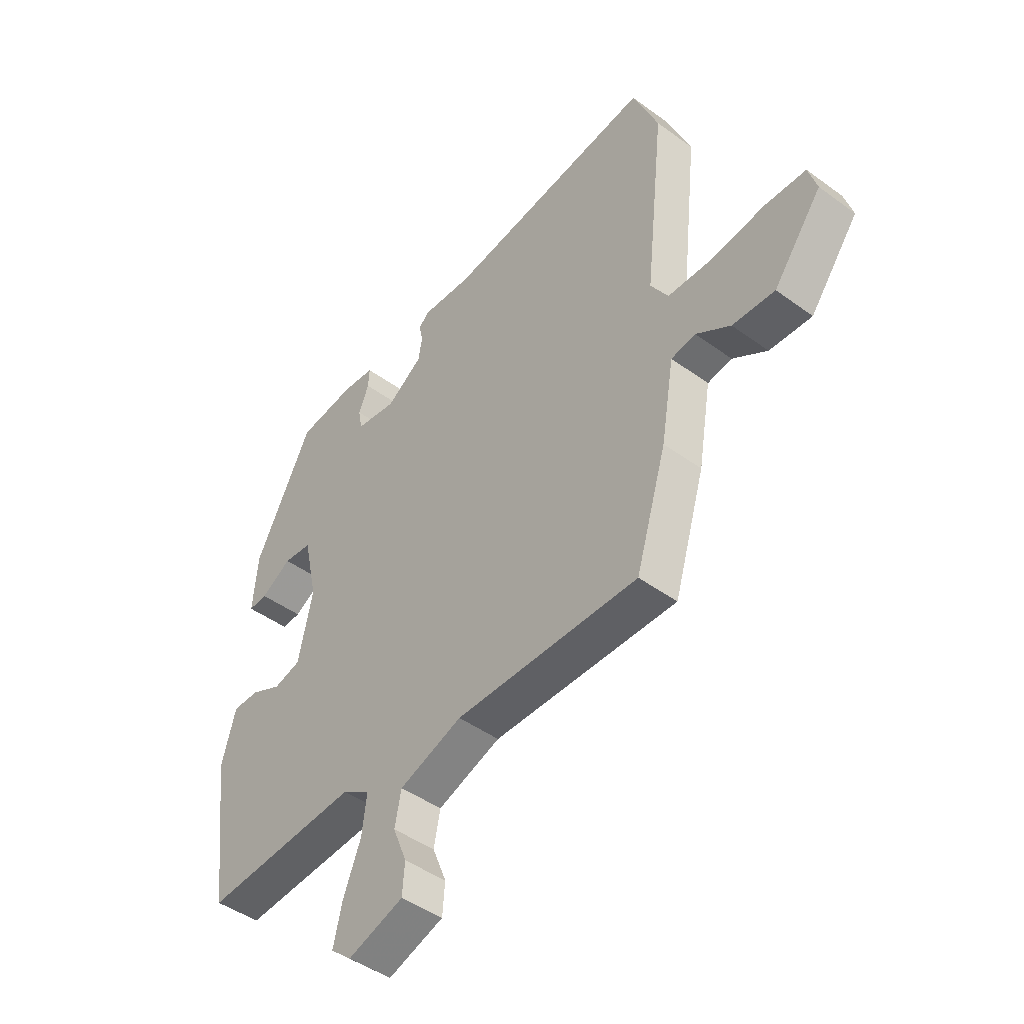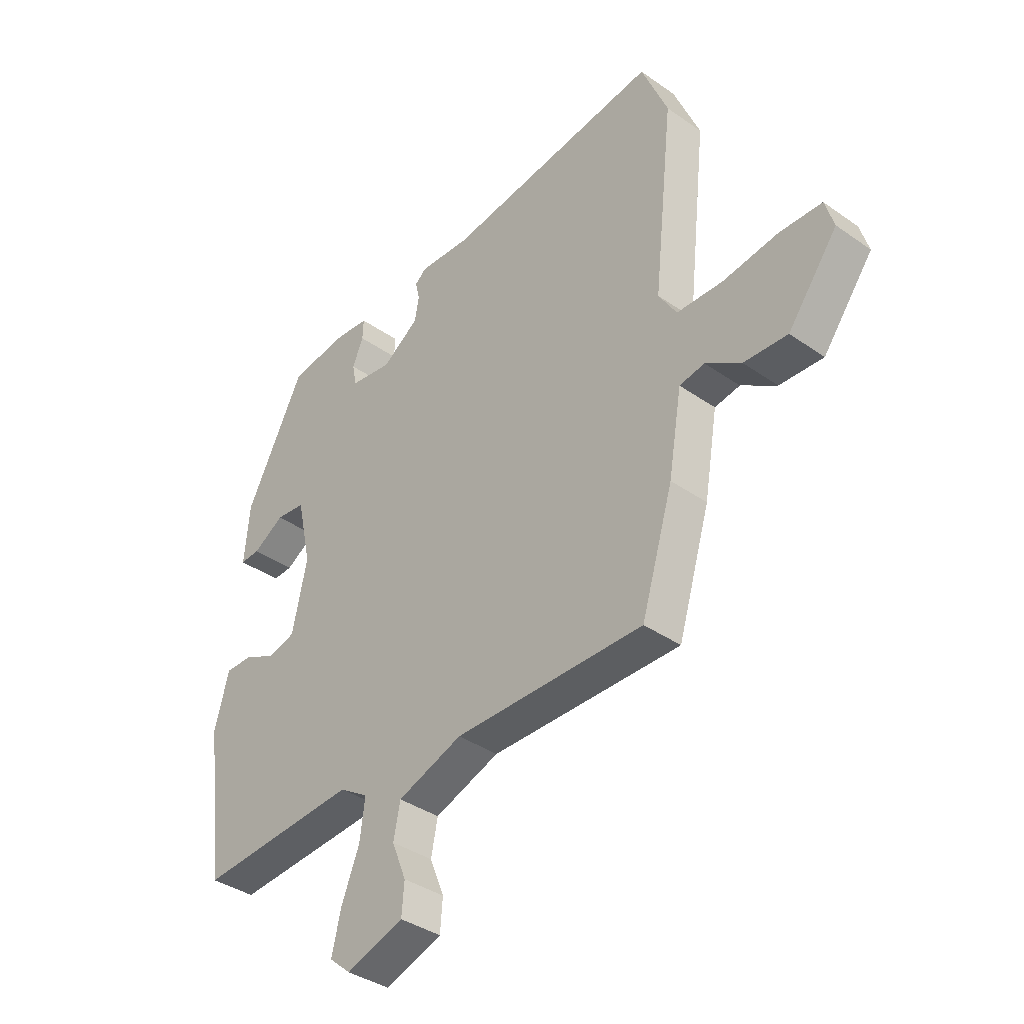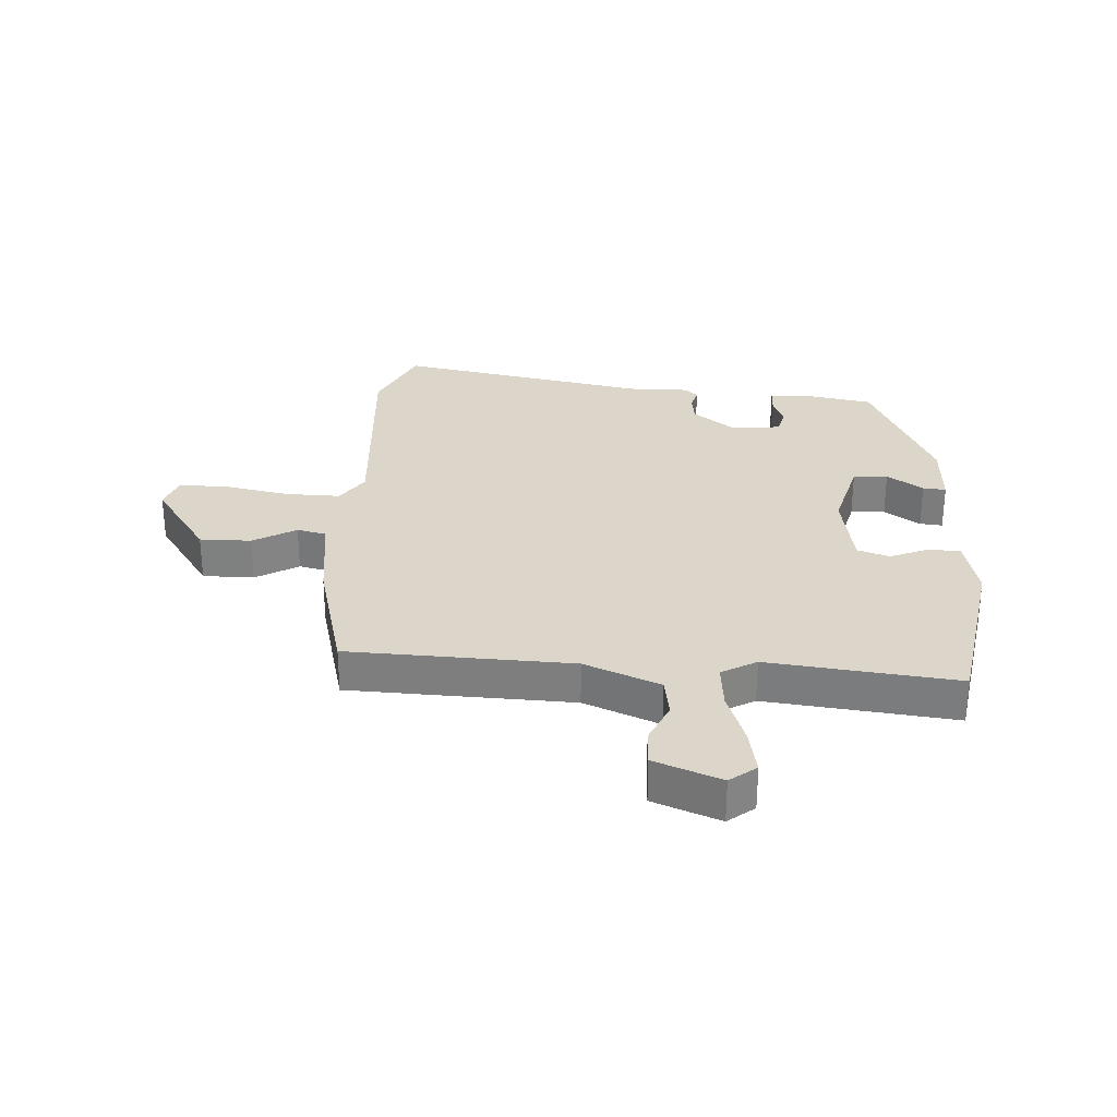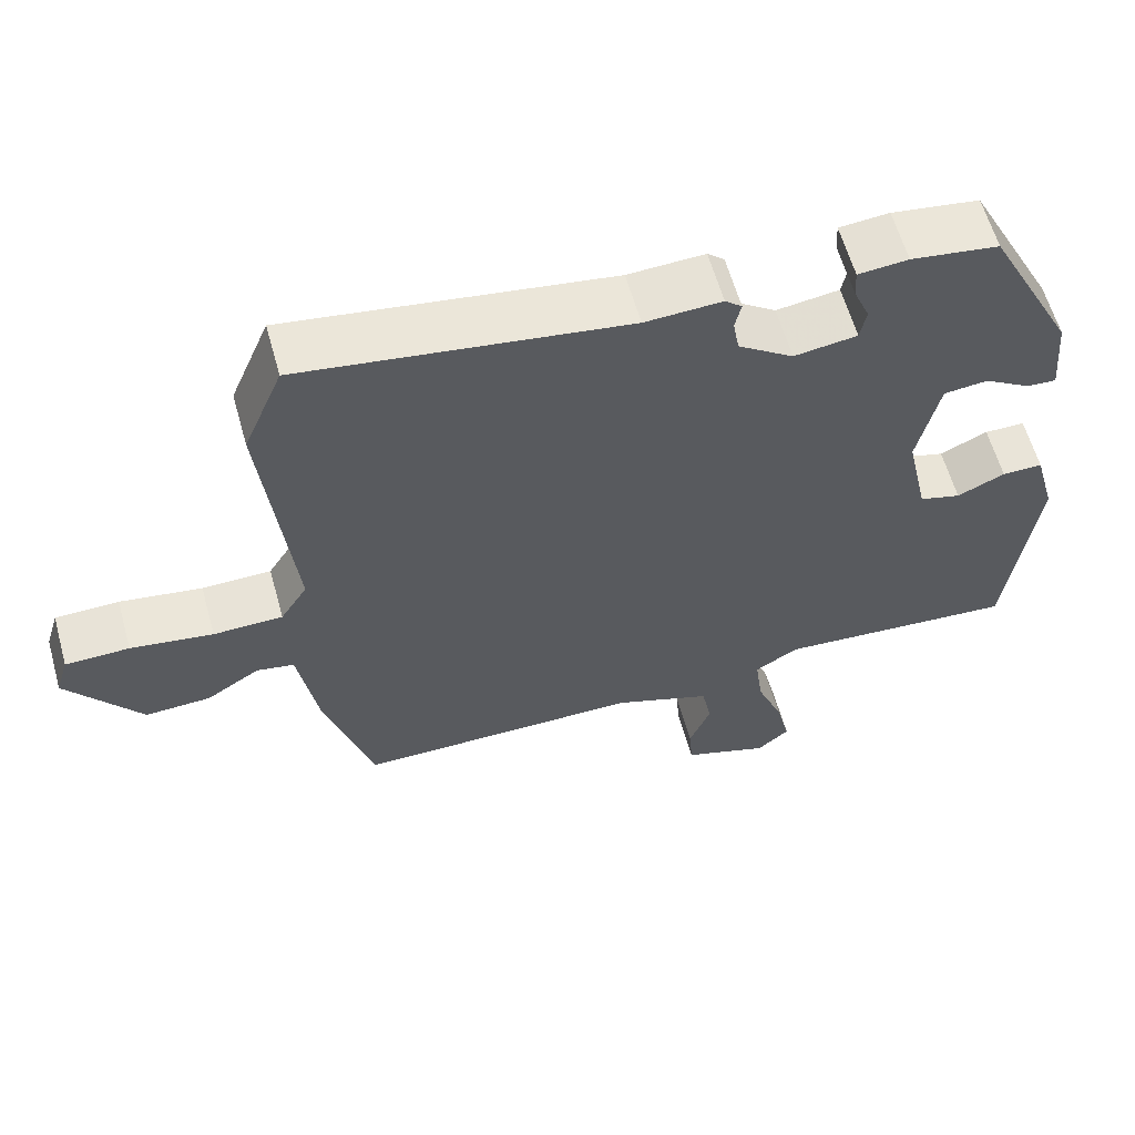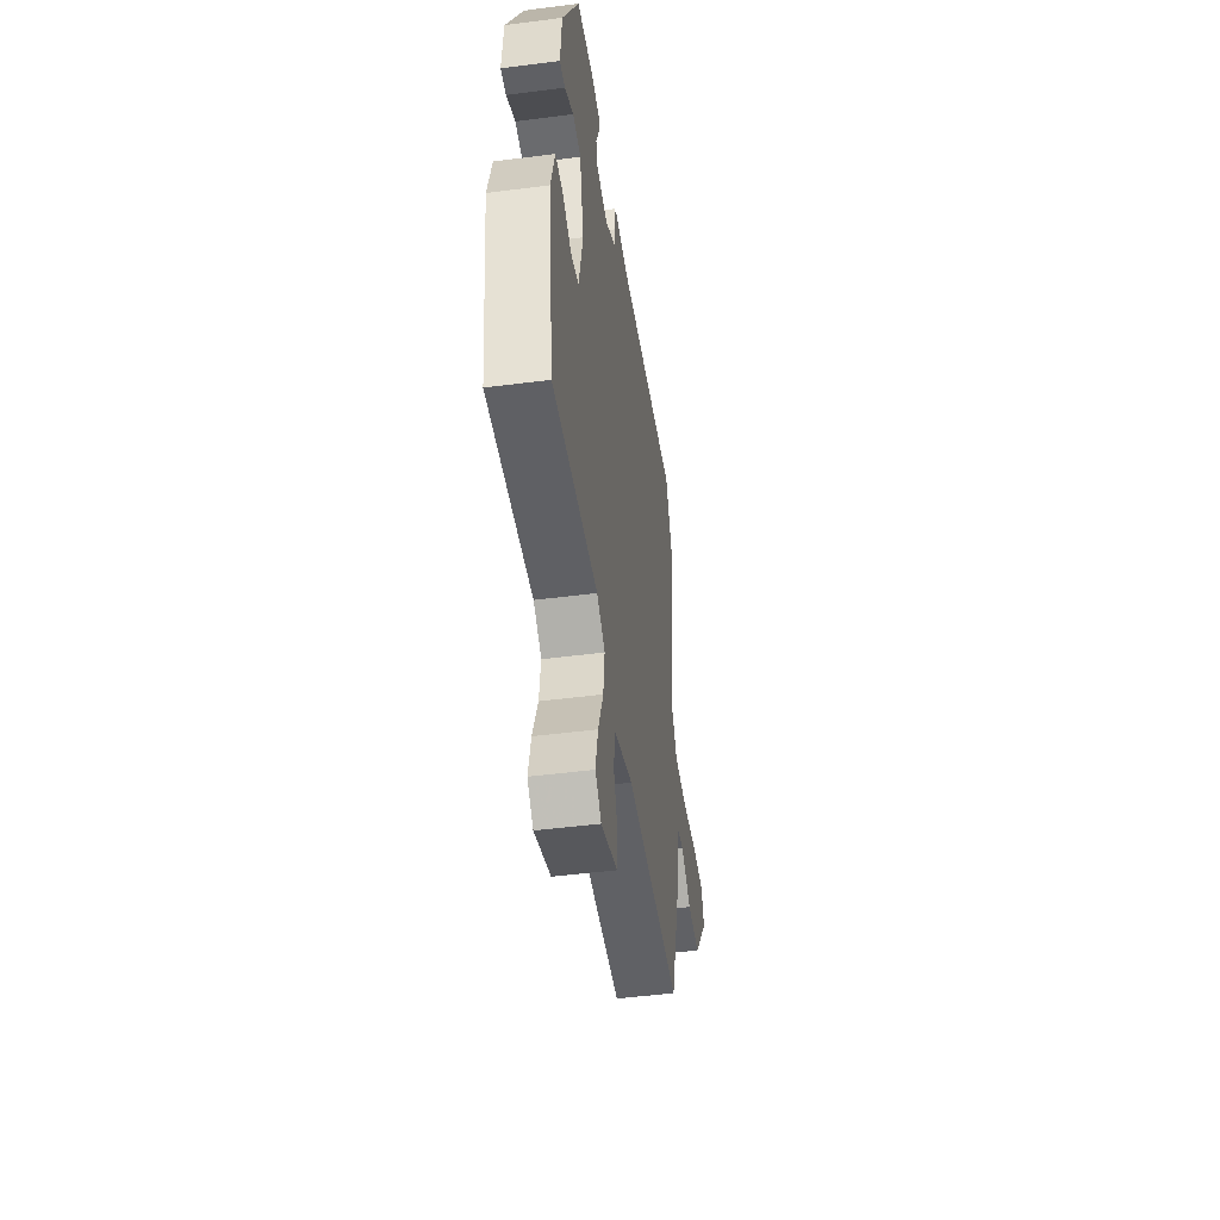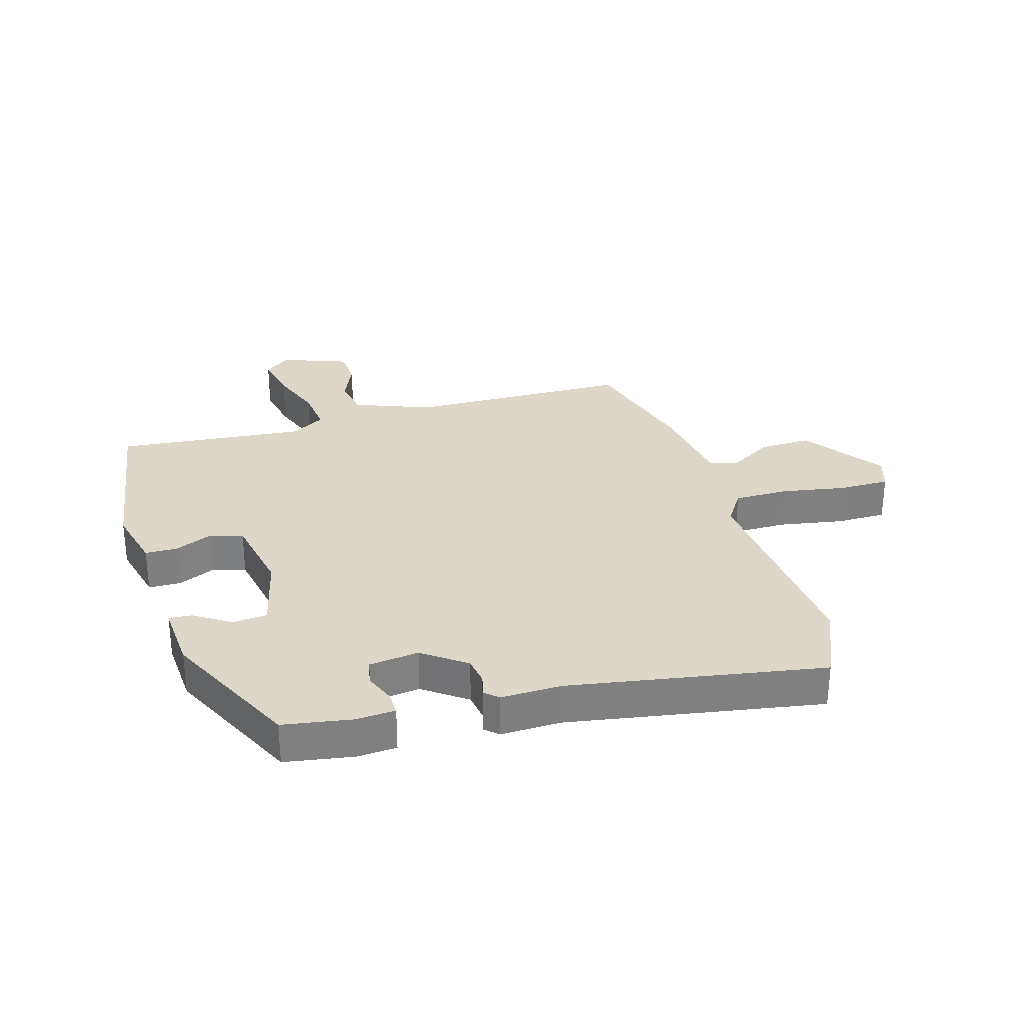
<metadata>
{"format":"obj","ext":"obj","renderer":"f3d","projection":"perspective","resolution":1024,"background":"white","views":[{"elev":-45.4,"azim":49.9,"up":"+Z"},{"elev":-37.6,"azim":48.1,"up":"+Z"},{"elev":29.7,"azim":-174.2,"up":"+Y"},{"elev":60.4,"azim":164.4,"up":"+Z"},{"elev":-47.6,"azim":-81.7,"up":"+Z"},{"elev":30.3,"azim":-15.0,"up":"+Y"}]}
</metadata>
<code>
v -0.507 0.07 -0.479
v -0.544 0.07 -0.187
v -0.516 0.07 -0.085
v -0.463 0.07 -0.085
v -0.401 0.07 -0.114
v -0.347 0.07 -0.099
v -0.318 0.07 0.034
v -0.346 0.07 0.162
v -0.403 0.07 0.168
v -0.464 0.07 0.131
v -0.502 0.07 0.129
v -0.492 0.07 0.241
v -0.377 0.07 0.465
v -0.263 0.07 0.481
v -0.198 0.07 0.475
v -0.2 0.07 0.436
v -0.221 0.07 0.386
v -0.213 0.07 0.344
v -0.131 0.07 0.332
v -0.059 0.07 0.382
v -0.051 0.07 0.428
v -0.059 0.07 0.464
v -0.037 0.07 0.483
v 0.063 0.07 0.478
v 0.484 0.07 0.539
v 0.535 0.07 0.416
v 0.496 0.07 0.057
v 0.531 0.07 0.001
v 0.621 0.07 -0.001
v 0.728 0.07 0.015
v 0.811 0.07 0.013
v 0.828 0.07 -0.043
v 0.731 0.07 -0.172
v 0.646 0.07 -0.168
v 0.577 0.07 -0.124
v 0.528 0.07 -0.133
v 0.502 0.07 -0.286
v 0.44 0.07 -0.491
v 0.07 0.07 -0.489
v -0.057 0.07 -0.535
v -0.07 0.07 -0.6
v -0.042 0.07 -0.67
v -0.047 0.07 -0.73
v -0.159 0.07 -0.768
v -0.201 0.07 -0.732
v -0.183 0.07 -0.656
v -0.148 0.07 -0.568
v -0.138 0.07 -0.492
v -0.194 0.07 -0.457
v -0.507 0 -0.479
v -0.544 0 -0.187
v -0.516 0 -0.085
v -0.463 0 -0.085
v -0.401 0 -0.114
v -0.347 0 -0.099
v -0.318 0 0.034
v -0.346 0 0.162
v -0.403 0 0.168
v -0.464 0 0.131
v -0.502 0 0.129
v -0.492 0 0.241
v -0.377 0 0.465
v -0.263 0 0.481
v -0.198 0 0.475
v -0.2 0 0.436
v -0.221 0 0.386
v -0.213 0 0.344
v -0.131 0 0.332
v -0.059 0 0.382
v -0.051 0 0.428
v -0.059 0 0.464
v -0.037 0 0.483
v 0.063 0 0.478
v 0.484 0 0.539
v 0.535 0 0.416
v 0.496 0 0.057
v 0.531 0 0.001
v 0.621 0 -0.001
v 0.728 0 0.015
v 0.811 0 0.013
v 0.828 0 -0.043
v 0.731 0 -0.172
v 0.646 0 -0.168
v 0.577 0 -0.124
v 0.528 0 -0.133
v 0.502 0 -0.286
v 0.44 0 -0.491
v 0.07 0 -0.489
v -0.057 0 -0.535
v -0.07 0 -0.6
v -0.042 0 -0.67
v -0.047 0 -0.73
v -0.159 0 -0.768
v -0.201 0 -0.732
v -0.183 0 -0.656
v -0.148 0 -0.568
v -0.138 0 -0.492
v -0.194 0 -0.457
f 44 45 46 47
f 44 47 48
f 41 42 43 44
f 40 41 44 48
f 39 40 48 49
f 36 37 38 39
f 32 33 34 35
f 32 35 36
f 29 30 31 32
f 28 29 32 36
f 27 28 36 39
f 24 25 26 27
f 21 22 23 24
f 20 21 24 27
f 19 20 27 39
f 14 15 16 17
f 14 17 18
f 13 14 18
f 12 13 18
f 9 10 11 12
f 8 9 12 18
f 7 8 18 19
f 2 3 4 5
f 49 1 2 5
f 49 5 6
f 19 39 49
f 6 7 19 49
f 96 95 94 93
f 97 96 93
f 93 92 91 90
f 97 93 90 89
f 98 97 89 88
f 88 87 86 85
f 84 83 82 81
f 85 84 81
f 81 80 79 78
f 85 81 78 77
f 88 85 77 76
f 76 75 74 73
f 73 72 71 70
f 76 73 70 69
f 88 76 69 68
f 66 65 64 63
f 67 66 63
f 67 63 62
f 67 62 61
f 61 60 59 58
f 67 61 58 57
f 68 67 57 56
f 54 53 52 51
f 54 51 50 98
f 55 54 98
f 98 88 68
f 98 68 56 55
f 1 50 51 2
f 2 51 52 3
f 3 52 53 4
f 4 53 54 5
f 5 54 55 6
f 6 55 56 7
f 7 56 57 8
f 8 57 58 9
f 9 58 59 10
f 10 59 60 11
f 11 60 61 12
f 12 61 62 13
f 13 62 63 14
f 14 63 64 15
f 15 64 65 16
f 16 65 66 17
f 17 66 67 18
f 18 67 68 19
f 19 68 69 20
f 20 69 70 21
f 21 70 71 22
f 22 71 72 23
f 23 72 73 24
f 24 73 74 25
f 25 74 75 26
f 26 75 76 27
f 27 76 77 28
f 28 77 78 29
f 29 78 79 30
f 30 79 80 31
f 31 80 81 32
f 32 81 82 33
f 33 82 83 34
f 34 83 84 35
f 35 84 85 36
f 36 85 86 37
f 37 86 87 38
f 38 87 88 39
f 39 88 89 40
f 40 89 90 41
f 41 90 91 42
f 42 91 92 43
f 43 92 93 44
f 44 93 94 45
f 45 94 95 46
f 46 95 96 47
f 47 96 97 48
f 48 97 98 49
f 49 98 50 1

</code>
